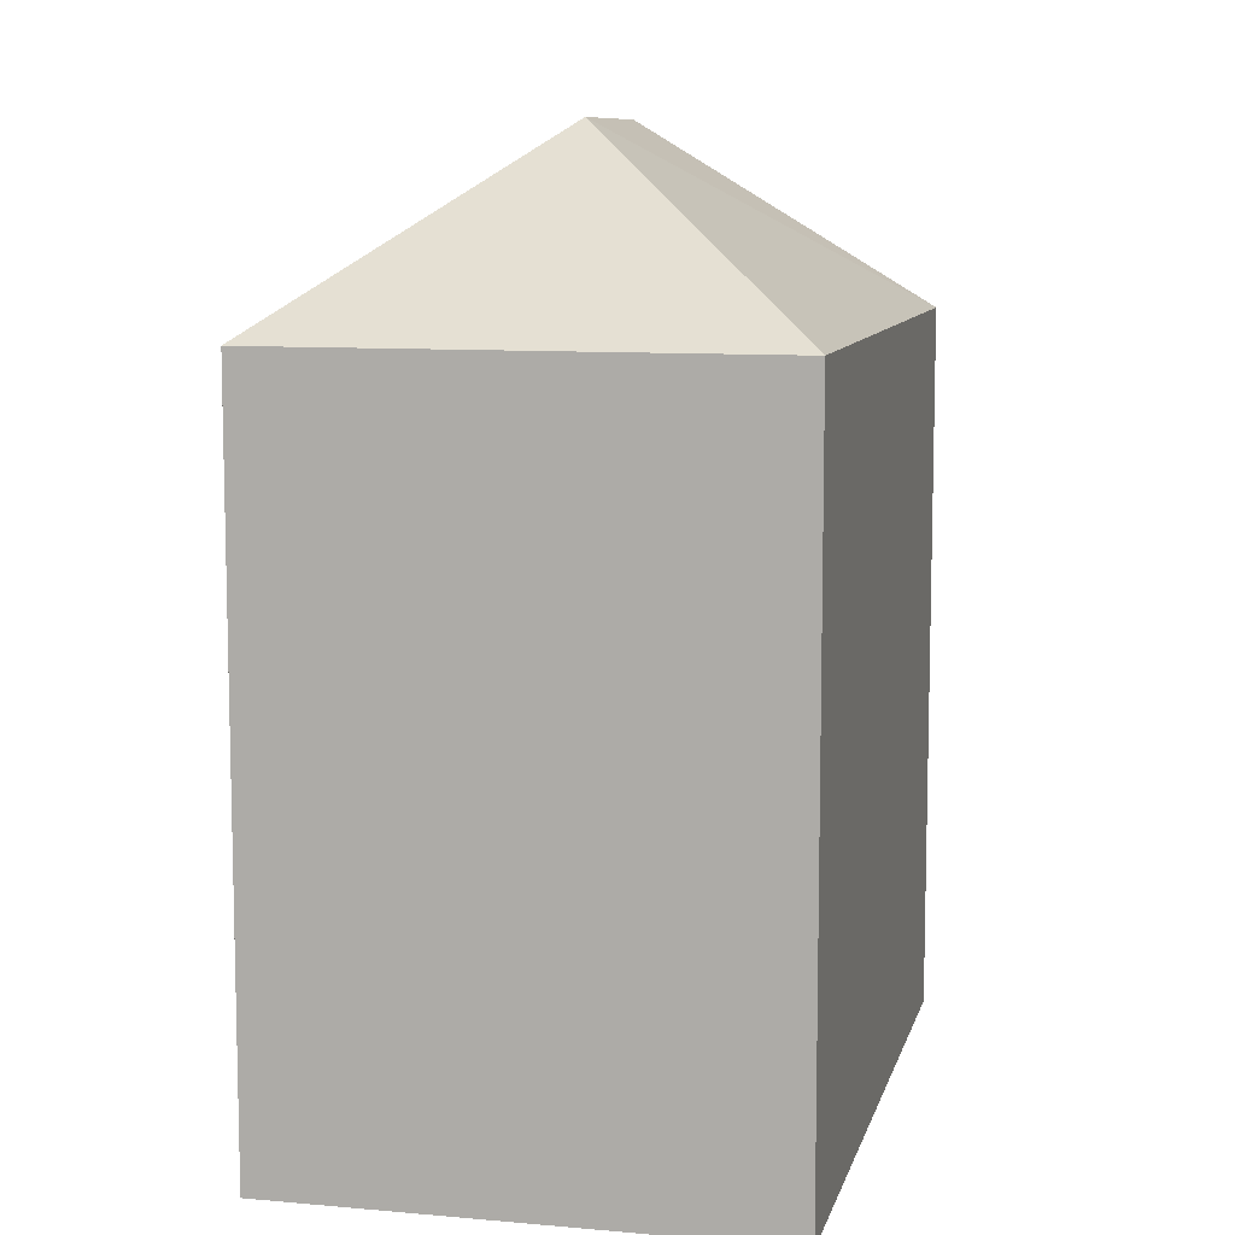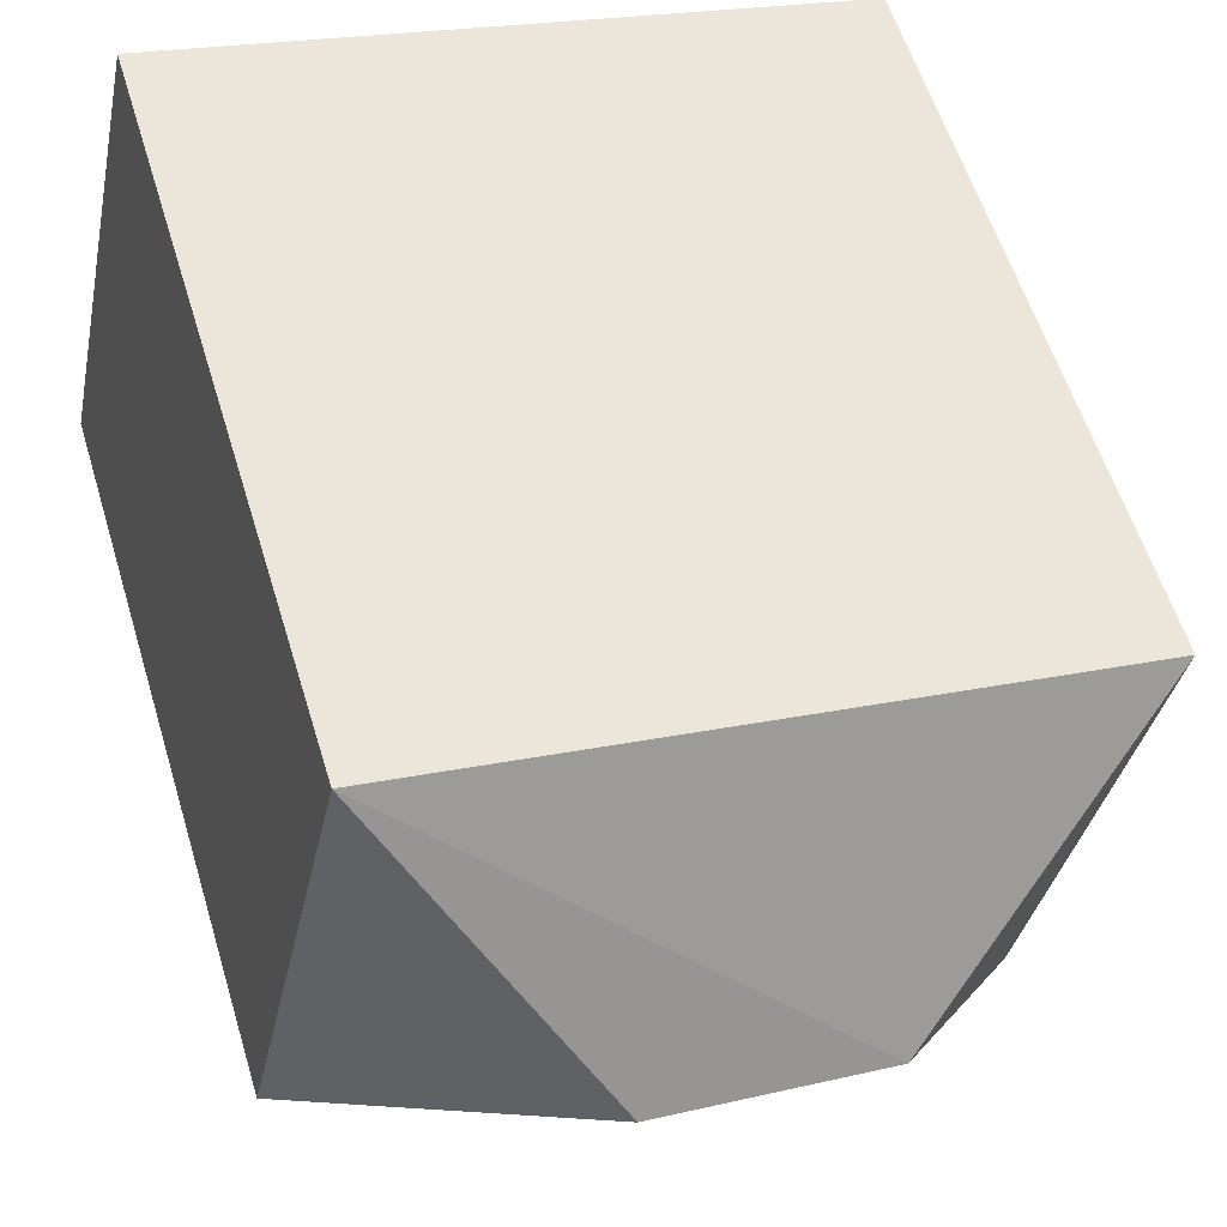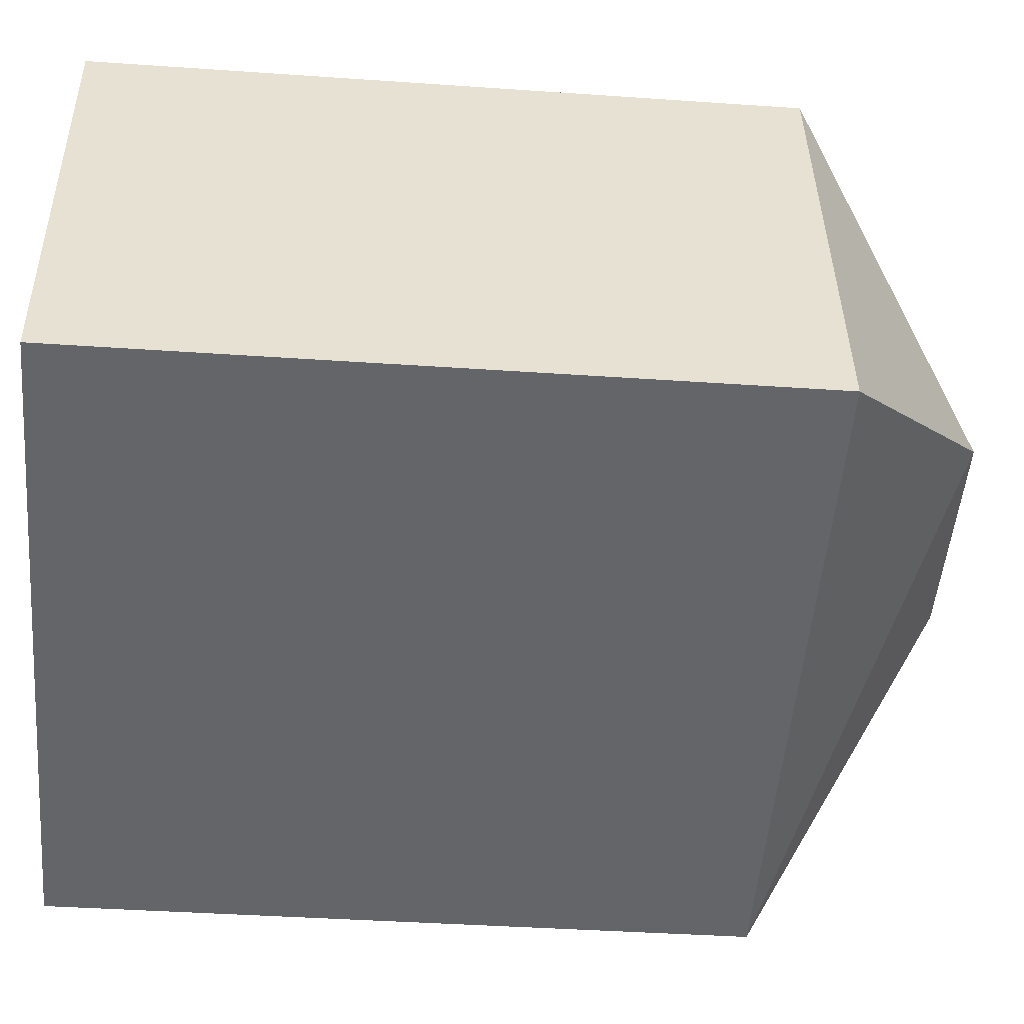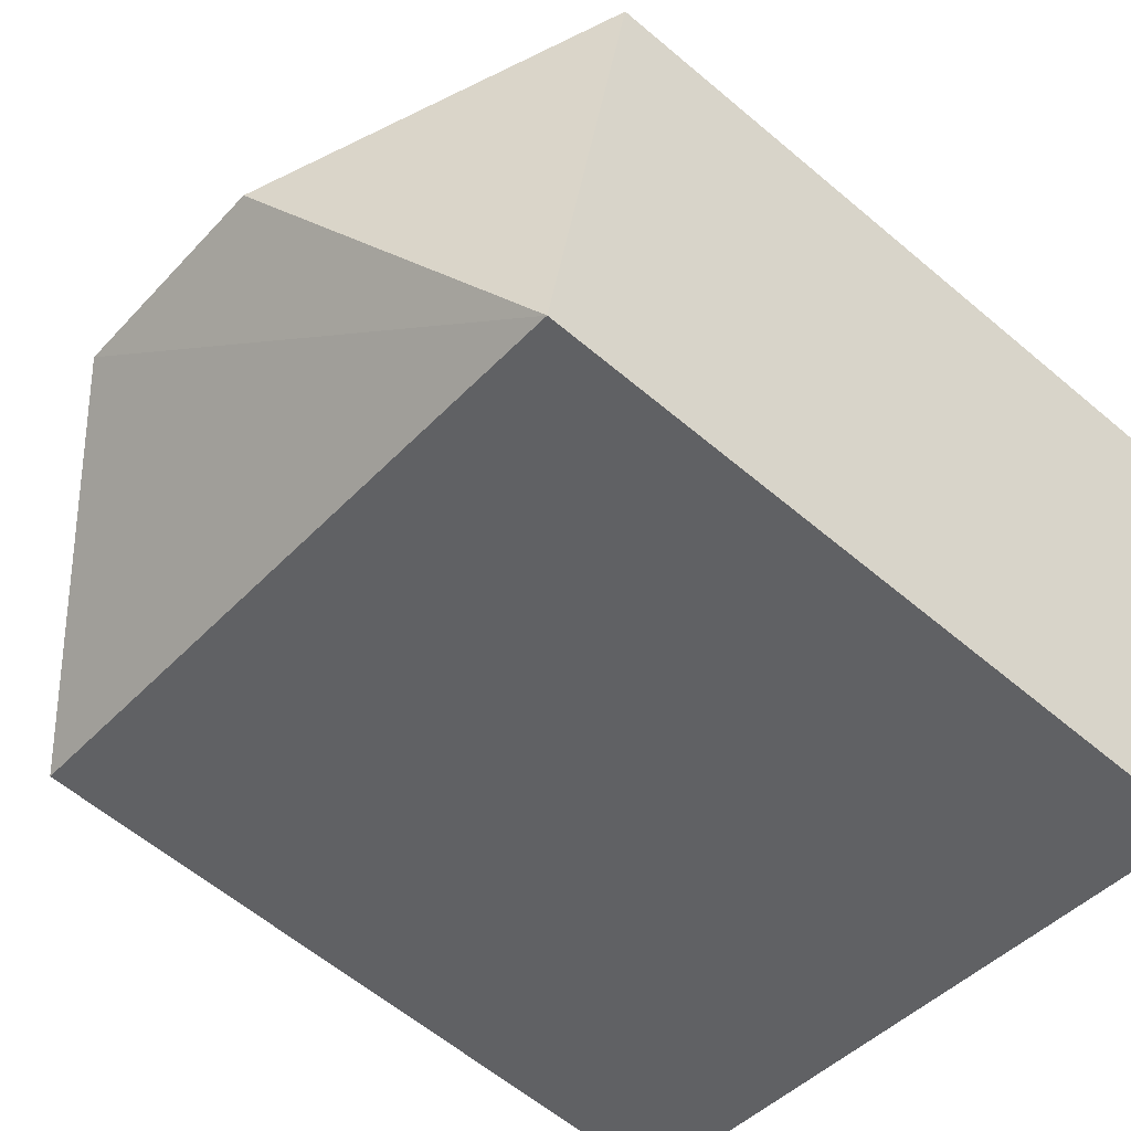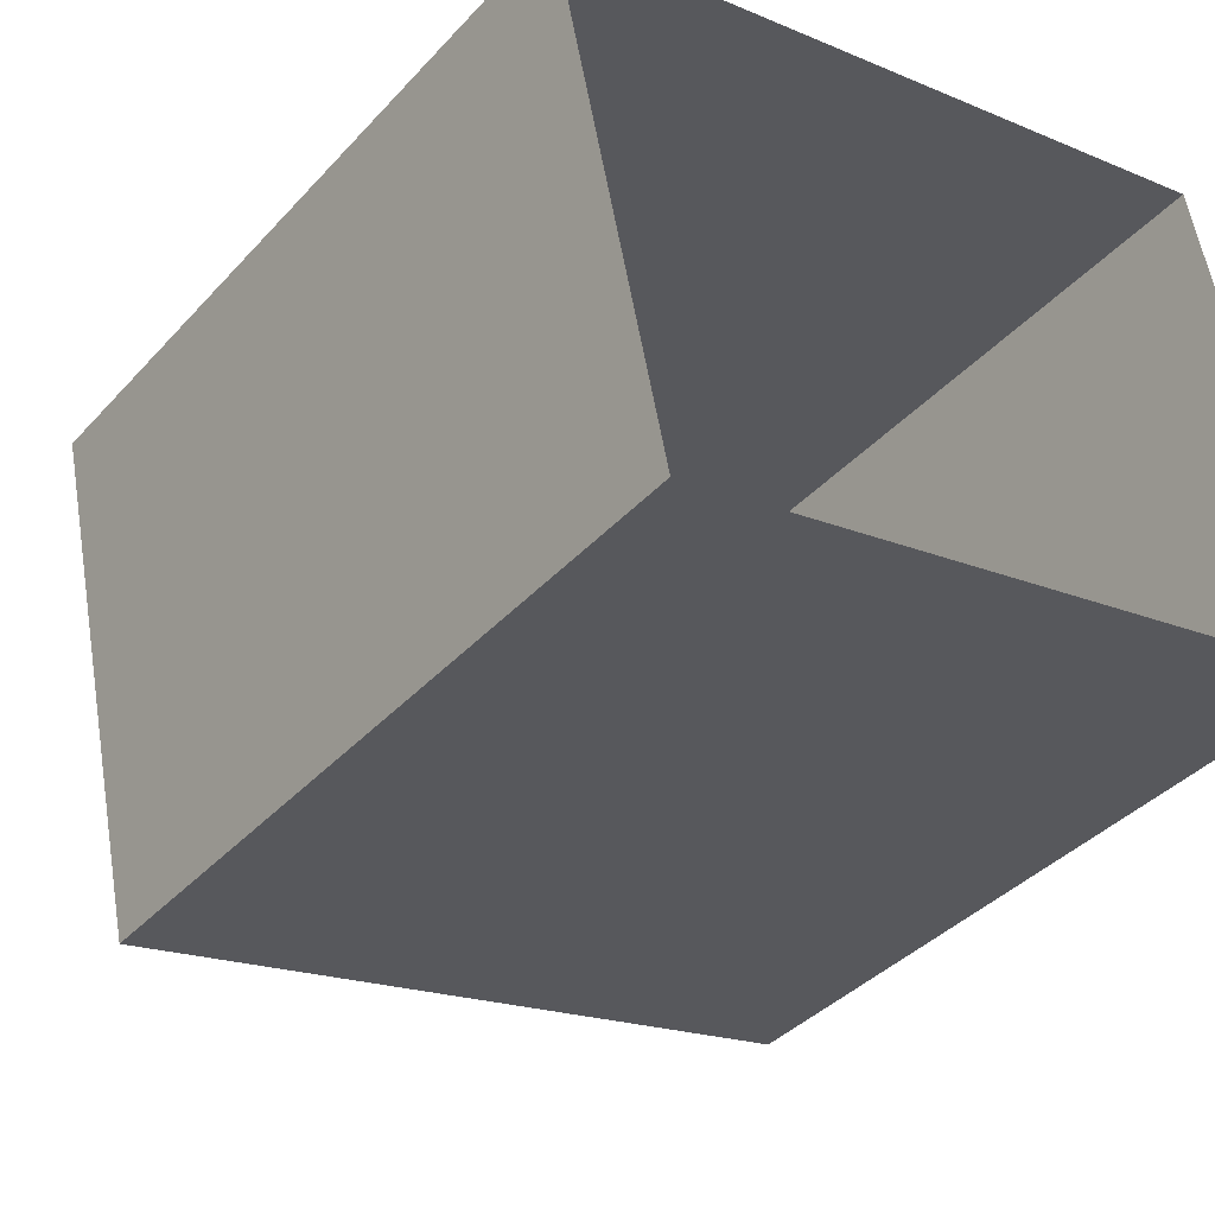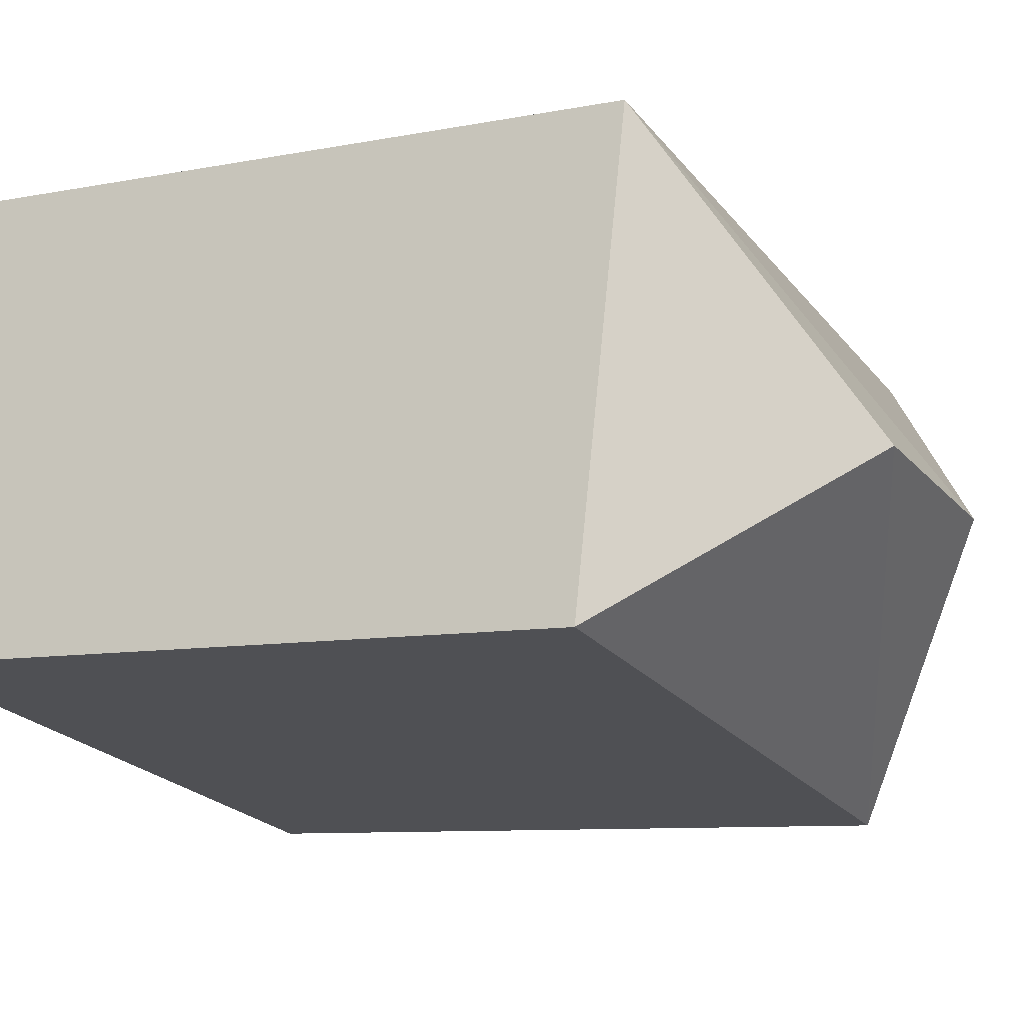
<metadata>
{"format":"obj","ext":"obj","renderer":"f3d","projection":"perspective","resolution":1024,"background":"white","views":[{"elev":9.3,"azim":91.3,"up":"+Z"},{"elev":58.0,"azim":-16.9,"up":"+Y"},{"elev":-39.5,"azim":-94.9,"up":"+Y"},{"elev":-60.5,"azim":49.2,"up":"+Y"},{"elev":-38.3,"azim":143.0,"up":"+Y"},{"elev":-8.6,"azim":-61.8,"up":"+Y"}]}
</metadata>
<code>
v -9389 -3.727e+04 28.64
v -9383 -3.728e+04 28.64
v -9390 -3.728e+04 28.64
v -9382 -3.727e+04 28.64
v -9383 -3.728e+04 35.97
v -9387 -3.728e+04 37.84
v -9390 -3.728e+04 35.98
v -9385 -3.728e+04 37.84
v -9389 -3.727e+04 35.98
v -9382 -3.727e+04 35.97
f 1 2 3
f 1 4 2
f 5 6 7
f 8 6 5
f 6 8 9
f 9 8 10
f 8 5 10
f 6 9 7
f 7 1 3
f 7 9 1
f 10 4 1
f 9 10 1
f 5 2 4
f 10 5 4
f 5 3 2
f 5 7 3

</code>
